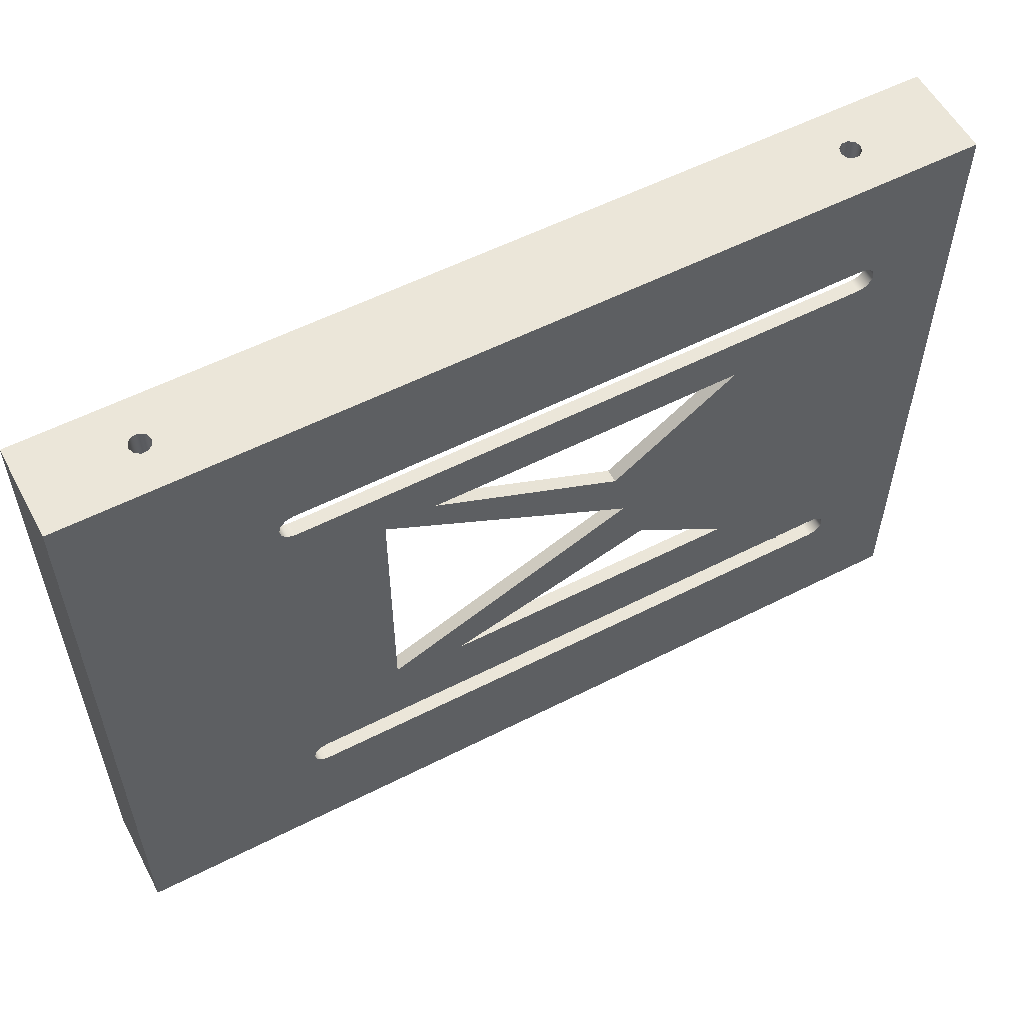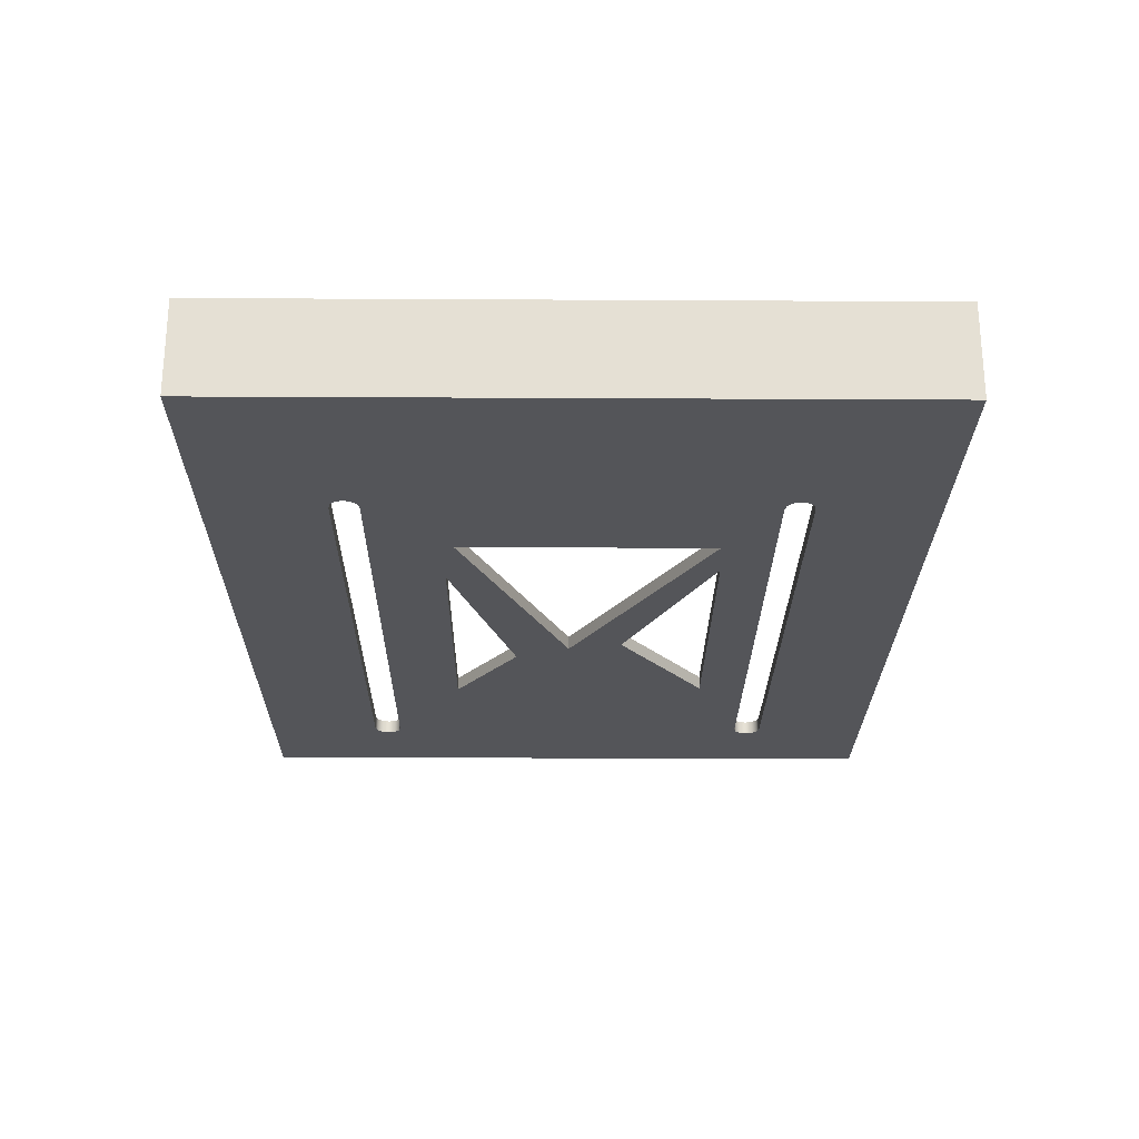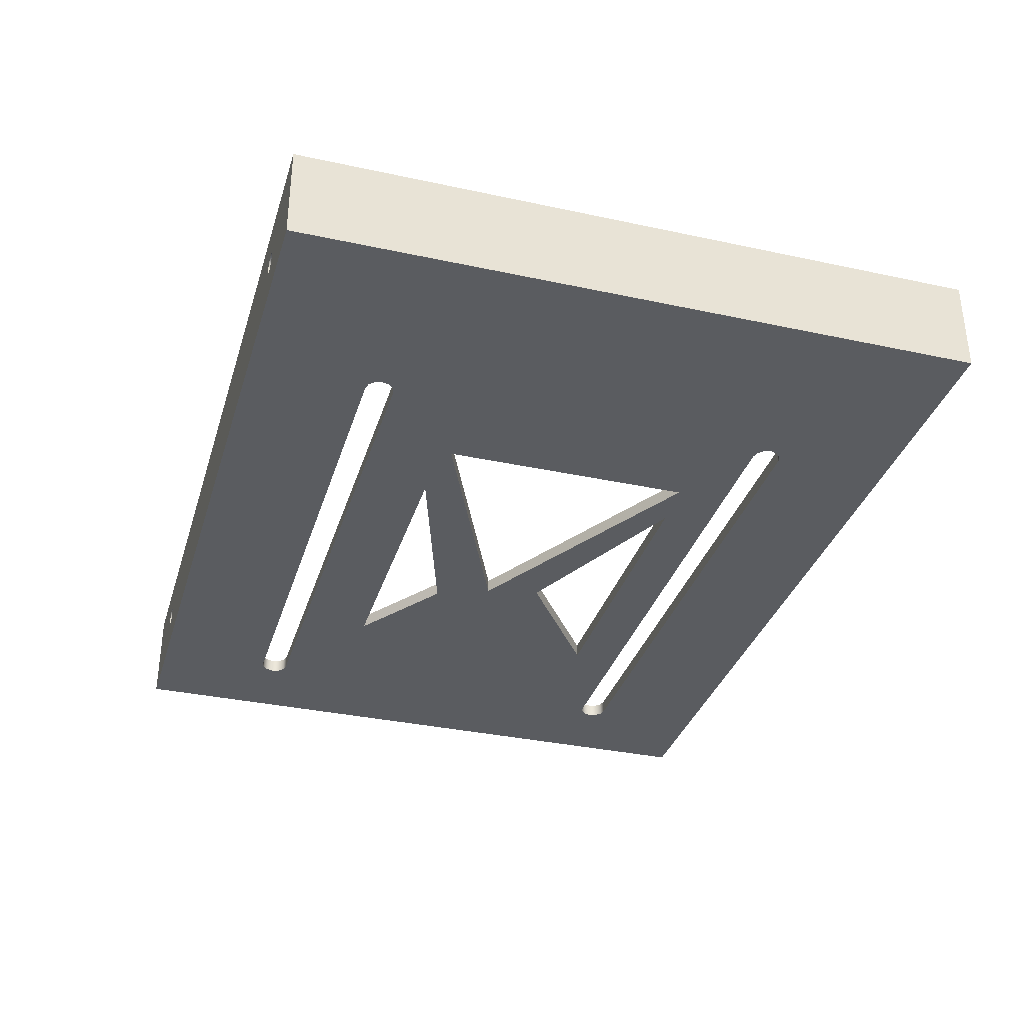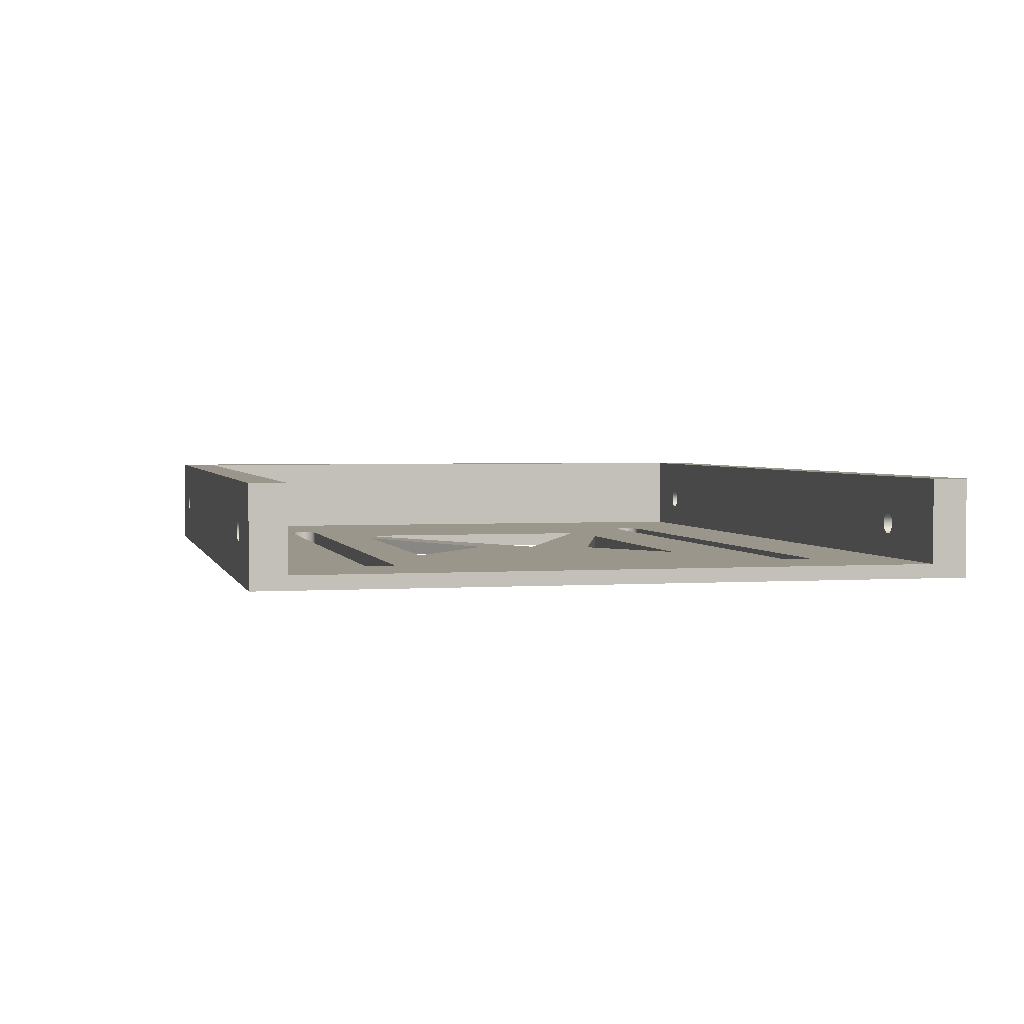
<metadata>
{"format":"obj","ext":"obj","renderer":"f3d","projection":"perspective","resolution":1024,"background":"white","views":[{"elev":56.4,"azim":-28.0,"up":"+Z"},{"elev":-24.6,"azim":-90.5,"up":"+Y"},{"elev":-34.2,"azim":-106.3,"up":"+Y"},{"elev":2.5,"azim":76.7,"up":"+Y"}]}
</metadata>
<code>
v 1.35 0.695 0.5
v 1.379 0.6068 0.5
v 1.454 0.5523 0.5
v 1.546 0.5523 0.5
v 1.621 0.6068 0.5
v 1.65 0.695 0.5
v 1.621 0.7832 0.5
v 1.546 0.8377 0.5
v 1.454 0.8377 0.5
v 1.379 0.7832 0.5
v 1.35 0.695 0
v 1.379 0.7832 0
v 1.454 0.8377 0
v 1.546 0.8377 0
v 1.621 0.7832 0
v 1.65 0.695 0
v 1.621 0.6068 0
v 1.546 0.5523 0
v 1.454 0.5523 0
v 1.379 0.6068 0
v 1.35 0.695 0
v 1.35 0.695 0.5
v 1.35 0.695 9.5
v 1.379 0.7832 9.5
v 1.454 0.8377 9.5
v 1.546 0.8377 9.5
v 1.621 0.7832 9.5
v 1.65 0.695 9.5
v 1.621 0.6068 9.5
v 1.546 0.5523 9.5
v 1.454 0.5523 9.5
v 1.379 0.6068 9.5
v 1.35 0.695 10
v 1.379 0.6068 10
v 1.454 0.5523 10
v 1.546 0.5523 10
v 1.621 0.6068 10
v 1.65 0.695 10
v 1.621 0.7832 10
v 1.546 0.8377 10
v 1.454 0.8377 10
v 1.379 0.7832 10
v 1.35 0.695 9.5
v 1.35 0.695 10
v 11.35 0.695 0.5
v 11.38 0.6068 0.5
v 11.45 0.5523 0.5
v 11.55 0.5523 0.5
v 11.62 0.6068 0.5
v 11.65 0.695 0.5
v 11.62 0.7832 0.5
v 11.55 0.8377 0.5
v 11.45 0.8377 0.5
v 11.38 0.7832 0.5
v 11.35 0.695 0
v 11.38 0.7832 0
v 11.45 0.8377 0
v 11.55 0.8377 0
v 11.62 0.7832 0
v 11.65 0.695 0
v 11.62 0.6068 0
v 11.55 0.5523 0
v 11.45 0.5523 0
v 11.38 0.6068 0
v 11.35 0.695 0
v 11.35 0.695 0.5
v 11.35 0.695 9.5
v 11.38 0.7832 9.5
v 11.45 0.8377 9.5
v 11.55 0.8377 9.5
v 11.62 0.7832 9.5
v 11.65 0.695 9.5
v 11.62 0.6068 9.5
v 11.55 0.5523 9.5
v 11.45 0.5523 9.5
v 11.38 0.6068 9.5
v 11.35 0.695 10
v 11.38 0.6068 10
v 11.45 0.5523 10
v 11.55 0.5523 10
v 11.62 0.6068 10
v 11.65 0.695 10
v 11.62 0.7832 10
v 11.55 0.8377 10
v 11.45 0.8377 10
v 11.38 0.7832 10
v 11.35 0.695 9.5
v 11.35 0.695 10
v 11.5 0 2.16
v 3.02 0 2.16
v 3.02 0.2 2.16
v 11.5 0.2 2.16
v 11.5 0 1.74
v 11.61 0 1.768
v 11.68 0 1.845
v 11.71 0 1.95
v 11.68 0 2.055
v 11.61 0 2.132
v 11.5 0 2.16
v 11.5 0.2 2.16
v 11.61 0.2 2.132
v 11.68 0.2 2.055
v 11.71 0.2 1.95
v 11.68 0.2 1.845
v 11.61 0.2 1.768
v 11.5 0.2 1.74
v 3.02 0 1.74
v 11.5 0 1.74
v 11.5 0.2 1.74
v 3.02 0.2 1.74
v 3.02 0 2.16
v 2.915 0 2.132
v 2.839 0 2.055
v 2.81 0 1.95
v 2.839 0 1.845
v 2.915 0 1.768
v 3.02 0 1.74
v 3.02 0.2 1.74
v 2.915 0.2 1.768
v 2.839 0.2 1.845
v 2.81 0.2 1.95
v 2.839 0.2 2.055
v 2.915 0.2 2.132
v 3.02 0.2 2.16
v 4.25 0 7.097
v 4.25 0 3.367
v 4.25 0.2 3.367
v 4.25 0.2 7.097
v 7.939 0 5
v 4.25 0 7.097
v 4.25 0.2 7.097
v 7.939 0.2 5
v 4.25 0 3.367
v 7.939 0 5
v 7.939 0.2 5
v 4.25 0.2 3.367
v 4.99 0 7.138
v 7.768 0 5.809
v 7.768 0.2 5.809
v 4.99 0.2 7.138
v 9.604 0 7.138
v 4.99 0 7.138
v 4.99 0.2 7.138
v 9.604 0.2 7.138
v 7.768 0 5.809
v 9.604 0 7.138
v 9.604 0.2 7.138
v 7.768 0.2 5.809
v 5.272 0 3.213
v 9.688 0 3.213
v 9.688 0.2 3.213
v 5.272 0.2 3.213
v 8.27 0 4.183
v 5.272 0 3.213
v 5.272 0.2 3.213
v 8.27 0.2 4.183
v 9.688 0 3.213
v 8.27 0 4.183
v 8.27 0.2 4.183
v 9.688 0.2 3.213
v 3.02 0 7.855
v 11.5 0 7.855
v 11.5 0.2 7.855
v 3.02 0.2 7.855
v 3.02 0 8.275
v 2.915 0 8.247
v 2.839 0 8.17
v 2.81 0 8.065
v 2.839 0 7.96
v 2.915 0 7.883
v 3.02 0 7.855
v 3.02 0.2 7.855
v 2.915 0.2 7.883
v 2.839 0.2 7.96
v 2.81 0.2 8.065
v 2.839 0.2 8.17
v 2.915 0.2 8.247
v 3.02 0.2 8.275
v 11.5 0 8.275
v 3.02 0 8.275
v 3.02 0.2 8.275
v 11.5 0.2 8.275
v 11.5 0 7.855
v 11.61 0 7.883
v 11.68 0 7.96
v 11.71 0 8.065
v 11.68 0 8.17
v 11.61 0 8.247
v 11.5 0 8.275
v 11.5 0.2 8.275
v 11.61 0.2 8.247
v 11.68 0.2 8.17
v 11.71 0.2 8.065
v 11.68 0.2 7.96
v 11.61 0.2 7.883
v 11.5 0.2 7.855
v 11.5 0.2 7.855
v 11.61 0.2 7.883
v 11.68 0.2 7.96
v 11.71 0.2 8.065
v 11.68 0.2 8.17
v 11.61 0.2 8.247
v 11.5 0.2 8.275
v 3.02 0.2 8.275
v 2.915 0.2 8.247
v 2.839 0.2 8.17
v 2.81 0.2 8.065
v 2.839 0.2 7.96
v 2.915 0.2 7.883
v 3.02 0.2 7.855
v 9.688 0.2 3.213
v 8.27 0.2 4.183
v 5.272 0.2 3.213
v 7.768 0.2 5.809
v 9.604 0.2 7.138
v 4.99 0.2 7.138
v 4.25 0.2 3.367
v 7.939 0.2 5
v 4.25 0.2 7.097
v 3.02 0.2 2.16
v 2.915 0.2 2.132
v 2.839 0.2 2.055
v 2.81 0.2 1.95
v 2.839 0.2 1.845
v 2.915 0.2 1.768
v 3.02 0.2 1.74
v 11.5 0.2 1.74
v 11.61 0.2 1.768
v 11.68 0.2 1.845
v 11.71 0.2 1.95
v 11.68 0.2 2.055
v 11.61 0.2 2.132
v 11.5 0.2 2.16
v 13 0.2 0.5
v 0.508 0.2 0.5
v 0.5 0.2 9.5
v 13 0.2 9.5
v 1.35 0.695 9.5
v 1.379 0.6068 9.5
v 1.454 0.5523 9.5
v 1.546 0.5523 9.5
v 1.621 0.6068 9.5
v 1.65 0.695 9.5
v 1.621 0.7832 9.5
v 1.546 0.8377 9.5
v 1.454 0.8377 9.5
v 1.379 0.7832 9.5
v 11.35 0.695 9.5
v 11.38 0.6068 9.5
v 11.45 0.5523 9.5
v 11.55 0.5523 9.5
v 11.62 0.6068 9.5
v 11.65 0.695 9.5
v 11.62 0.7832 9.5
v 11.55 0.8377 9.5
v 11.45 0.8377 9.5
v 11.38 0.7832 9.5
v 13 0.2 9.5
v 0.5 0.2 9.5
v 0.5 1.39 9.5
v 13 1.39 9.5
v 0.5 0.2 9.5
v 0.508 0.2 0.5
v 0.508 1.39 0.5
v 0.5 1.39 9.5
v 1.35 0.695 0
v 1.379 0.6068 0
v 1.454 0.5523 0
v 1.546 0.5523 0
v 1.621 0.6068 0
v 1.65 0.695 0
v 1.621 0.7832 0
v 1.546 0.8377 0
v 1.454 0.8377 0
v 1.379 0.7832 0
v 11.35 0.695 0
v 11.38 0.6068 0
v 11.45 0.5523 0
v 11.55 0.5523 0
v 11.62 0.6068 0
v 11.65 0.695 0
v 11.62 0.7832 0
v 11.55 0.8377 0
v 11.45 0.8377 0
v 11.38 0.7832 0
v 13 0 0
v 0 0 0
v 0 1.39 0
v 13 1.39 0
v 1.35 0.695 0.5
v 1.379 0.7832 0.5
v 1.454 0.8377 0.5
v 1.546 0.8377 0.5
v 1.621 0.7832 0.5
v 1.65 0.695 0.5
v 1.621 0.6068 0.5
v 1.546 0.5523 0.5
v 1.454 0.5523 0.5
v 1.379 0.6068 0.5
v 11.35 0.695 0.5
v 11.38 0.7832 0.5
v 11.45 0.8377 0.5
v 11.55 0.8377 0.5
v 11.62 0.7832 0.5
v 11.65 0.695 0.5
v 11.62 0.6068 0.5
v 11.55 0.5523 0.5
v 11.45 0.5523 0.5
v 11.38 0.6068 0.5
v 0.508 0.2 0.5
v 13 0.2 0.5
v 13 1.39 0.5
v 0.508 1.39 0.5
v 13 0 10
v 13 0 0
v 13 1.39 0
v 13 1.39 0.5
v 13 0.2 0.5
v 13 0.2 9.5
v 13 1.39 9.5
v 13 1.39 10
v 1.35 0.695 10
v 1.379 0.7832 10
v 1.454 0.8377 10
v 1.546 0.8377 10
v 1.621 0.7832 10
v 1.65 0.695 10
v 1.621 0.6068 10
v 1.546 0.5523 10
v 1.454 0.5523 10
v 1.379 0.6068 10
v 11.35 0.695 10
v 11.38 0.7832 10
v 11.45 0.8377 10
v 11.55 0.8377 10
v 11.62 0.7832 10
v 11.65 0.695 10
v 11.62 0.6068 10
v 11.55 0.5523 10
v 11.45 0.5523 10
v 11.38 0.6068 10
v 0 0 10
v 13 0 10
v 13 1.39 10
v 0 1.39 10
v 0 0 0
v 0 0 10
v 0 1.39 10
v 0 1.39 0
v 0 1.39 0
v 0 1.39 10
v 13 1.39 10
v 13 1.39 9.5
v 0.5 1.39 9.5
v 0.508 1.39 0.5
v 13 1.39 0.5
v 13 1.39 0
v 3.02 0 1.74
v 2.915 0 1.768
v 2.839 0 1.845
v 2.81 0 1.95
v 2.839 0 2.055
v 2.915 0 2.132
v 3.02 0 2.16
v 11.5 0 2.16
v 11.61 0 2.132
v 11.68 0 2.055
v 11.71 0 1.95
v 11.68 0 1.845
v 11.61 0 1.768
v 11.5 0 1.74
v 7.939 0 5
v 4.25 0 3.367
v 4.25 0 7.097
v 9.604 0 7.138
v 7.768 0 5.809
v 4.99 0 7.138
v 8.27 0 4.183
v 9.688 0 3.213
v 5.272 0 3.213
v 11.5 0 8.275
v 11.61 0 8.247
v 11.68 0 8.17
v 11.71 0 8.065
v 11.68 0 7.96
v 11.61 0 7.883
v 11.5 0 7.855
v 3.02 0 7.855
v 2.915 0 7.883
v 2.839 0 7.96
v 2.81 0 8.065
v 2.839 0 8.17
v 2.915 0 8.247
v 3.02 0 8.275
v 0 0 10
v 0 0 0
v 13 0 0
v 13 0 10
g 9ca2f6e6-e33b-11ea-983c-54bf646e7e1f
f 2 20 1
f 1 20 21
f 22 11 10
f 10 11 12
f 10 12 9
f 9 12 13
f 9 13 8
f 8 13 14
f 8 14 7
f 7 14 15
f 7 15 6
f 6 15 16
f 6 16 5
f 5 16 17
f 5 17 4
f 4 17 18
f 4 18 3
f 3 18 19
f 3 19 2
f 2 19 20
g 9ca40858-e33b-11ea-a822-54bf646e7e1f
f 24 42 23
f 23 42 44
f 43 33 32
f 32 33 34
f 32 34 31
f 31 34 35
f 31 35 30
f 30 35 36
f 30 36 29
f 29 36 37
f 29 37 28
f 28 37 38
f 28 38 27
f 27 38 39
f 27 39 26
f 26 39 40
f 26 40 25
f 25 40 41
f 25 41 24
f 24 41 42
g 9ca5b5e4-e33b-11ea-b693-54bf646e7e1f
f 46 64 45
f 45 64 65
f 66 55 54
f 54 55 56
f 54 56 53
f 53 56 57
f 53 57 52
f 52 57 58
f 52 58 51
f 51 58 59
f 51 59 50
f 50 59 60
f 50 60 49
f 49 60 61
f 49 61 48
f 48 61 62
f 48 62 47
f 47 62 63
f 47 63 46
f 46 63 64
g 9ca73c8c-e33b-11ea-be9c-54bf646e7e1f
f 68 86 67
f 67 86 88
f 87 77 76
f 76 77 78
f 76 78 75
f 75 78 79
f 75 79 74
f 74 79 80
f 74 80 73
f 73 80 81
f 73 81 72
f 72 81 82
f 72 82 71
f 71 82 83
f 71 83 70
f 70 83 84
f 70 84 69
f 69 84 85
f 69 85 68
f 68 85 86
g 9c36a252-e33b-11ea-877d-54bf646e7e1f
f 89 90 92
f 92 90 91
g 9c373e94-e33b-11ea-a4f2-54bf646e7e1f
f 106 93 105
f 105 93 94
f 105 94 104
f 104 94 95
f 104 95 103
f 103 95 96
f 103 96 102
f 102 96 97
f 102 97 101
f 101 97 98
f 101 98 100
f 100 98 99
g 9c37dad8-e33b-11ea-b68e-54bf646e7e1f
f 107 108 110
f 110 108 109
g 9c38c50a-e33b-11ea-ba14-54bf646e7e1f
f 124 111 123
f 123 111 112
f 123 112 122
f 122 112 113
f 122 113 121
f 121 113 114
f 121 114 120
f 120 114 115
f 120 115 119
f 119 115 116
f 119 116 118
f 118 116 117
g 9c39af82-e33b-11ea-b07e-54bf646e7e1f
f 125 126 128
f 128 126 127
g 9c3a72d8-e33b-11ea-9699-54bf646e7e1f
f 129 130 132
f 132 130 131
g 9c3b8434-e33b-11ea-9beb-54bf646e7e1f
f 133 134 136
f 136 134 135
g 9c3c95a6-e33b-11ea-851e-54bf646e7e1f
f 137 138 140
f 140 138 139
g 9c3da71a-e33b-11ea-929d-54bf646e7e1f
f 141 142 144
f 144 142 143
g 9c3edf8a-e33b-11ea-a0bc-54bf646e7e1f
f 145 146 148
f 148 146 147
g 9c403f1e-e33b-11ea-b860-54bf646e7e1f
f 149 150 152
f 152 150 151
g 9c419e98-e33b-11ea-b819-54bf646e7e1f
f 153 154 156
f 156 154 155
g 9c42d710-e33b-11ea-a967-54bf646e7e1f
f 157 158 160
f 160 158 159
g 9c4436a6-e33b-11ea-8141-54bf646e7e1f
f 161 162 164
f 164 162 163
g 9c459618-e33b-11ea-9bba-54bf646e7e1f
f 178 165 177
f 177 165 166
f 177 166 176
f 176 166 167
f 176 167 175
f 175 167 168
f 175 168 174
f 174 168 169
f 174 169 173
f 173 169 170
f 173 170 172
f 172 170 171
g 9c46a78c-e33b-11ea-8351-54bf646e7e1f
f 179 180 182
f 182 180 181
g 9c47b8f4-e33b-11ea-a8f7-54bf646e7e1f
f 196 183 195
f 195 183 184
f 195 184 194
f 194 184 185
f 194 185 193
f 193 185 186
f 193 186 192
f 192 186 187
f 192 187 191
f 191 187 188
f 191 188 190
f 190 188 189
g 9c491880-e33b-11ea-b976-54bf646e7e1f
f 198 211 197
f 197 211 215
f 197 215 216
f 211 198 232
f 232 198 199
f 232 199 231
f 231 199 237
f 231 237 234
f 199 200 237
f 237 200 201
f 237 201 202
f 202 203 237
f 237 203 204
f 237 204 236
f 236 204 205
f 236 205 206
f 206 207 236
f 236 207 208
f 236 208 222
f 222 208 209
f 222 209 221
f 221 209 217
f 221 217 220
f 220 217 213
f 220 213 233
f 233 213 211
f 233 211 232
f 217 209 219
f 219 209 210
f 219 210 216
f 216 210 197
f 211 212 215
f 215 212 218
f 215 218 214
f 214 218 216
f 216 218 219
f 218 212 213
f 217 218 213
f 236 222 235
f 235 222 223
f 235 223 224
f 224 225 235
f 235 225 226
f 235 226 234
f 234 226 227
f 234 227 228
f 228 229 234
f 234 229 230
f 234 230 231
g 9c066b48-e33b-11ea-8c3d-54bf646e7e1f
f 239 259 238
f 238 259 260
f 238 260 247
f 247 260 246
f 246 260 245
f 245 260 256
f 245 256 244
f 244 256 257
f 244 257 243
f 243 257 248
f 243 248 242
f 242 248 249
f 242 249 241
f 241 249 250
f 241 250 259
f 259 250 258
f 258 250 251
f 258 251 252
f 239 240 259
f 259 240 241
f 252 253 258
f 258 253 254
f 258 254 261
f 261 254 255
f 261 255 256
f 260 261 256
g 9c061d2e-e33b-11ea-b4cd-54bf646e7e1f
f 262 263 265
f 265 263 264
g 9c05a7fa-e33b-11ea-ba09-54bf646e7e1f
f 267 287 266
f 266 287 288
f 266 288 275
f 275 288 274
f 274 288 273
f 273 288 289
f 273 289 284
f 284 289 283
f 283 289 282
f 282 289 281
f 281 289 286
f 281 286 280
f 280 286 279
f 279 286 278
f 278 286 287
f 278 287 269
f 269 287 268
f 268 287 267
f 278 269 277
f 277 269 270
f 277 270 276
f 276 270 271
f 276 271 285
f 285 271 272
f 285 272 284
f 284 272 273
g 9c05f61e-e33b-11ea-8954-54bf646e7e1f
f 291 313 290
f 290 313 310
f 290 310 299
f 299 310 298
f 298 310 297
f 297 310 308
f 297 308 296
f 296 308 309
f 296 309 295
f 295 309 300
f 295 300 294
f 294 300 301
f 294 301 293
f 293 301 302
f 293 302 313
f 313 302 312
f 312 302 303
f 312 303 304
f 291 292 313
f 313 292 293
f 312 304 311
f 311 304 305
f 311 305 306
f 306 307 311
f 311 307 308
f 311 308 310
g 9c05cf0a-e33b-11ea-b280-54bf646e7e1f
f 321 314 319
f 319 314 315
f 319 315 318
f 318 315 316
f 318 316 317
f 319 320 321
g 9c06e076-e33b-11ea-855c-54bf646e7e1f
f 323 345 322
f 322 345 342
f 322 342 331
f 331 342 330
f 330 342 329
f 329 342 343
f 329 343 340
f 340 343 339
f 339 343 338
f 338 343 337
f 337 343 344
f 337 344 336
f 336 344 335
f 335 344 334
f 334 344 345
f 334 345 325
f 325 345 324
f 324 345 323
f 334 325 333
f 333 325 326
f 333 326 332
f 332 326 327
f 332 327 341
f 341 327 328
f 341 328 340
f 340 328 329
g 9c072e94-e33b-11ea-9973-54bf646e7e1f
f 346 347 349
f 349 347 348
g 9c077cb6-e33b-11ea-b431-54bf646e7e1f
f 351 354 350
f 350 354 355
f 350 355 357
f 357 355 356
f 351 352 354
f 354 352 353
g 9c07cad4-e33b-11ea-8d7f-54bf646e7e1f
f 359 396 358
f 358 396 397
f 358 397 371
f 371 397 370
f 370 397 369
f 369 397 368
f 368 397 367
f 367 397 398
f 367 398 385
f 385 398 384
f 384 398 383
f 383 398 382
f 382 398 381
f 381 398 394
f 394 398 395
f 394 395 393
f 393 395 392
f 392 395 391
f 391 395 390
f 390 395 362
f 390 362 389
f 389 362 363
f 389 363 373
f 373 363 364
f 373 364 380
f 380 364 365
f 380 365 379
f 379 365 366
f 379 366 386
f 386 366 385
f 385 366 367
f 359 360 396
f 396 360 361
f 396 361 362
f 373 380 372
f 372 380 378
f 372 378 375
f 375 378 379
f 375 379 387
f 387 379 386
f 389 373 374
f 372 377 374
f 374 377 388
f 374 388 389
f 375 376 372
f 372 376 377
f 388 377 387
f 387 377 375
f 395 396 362

</code>
